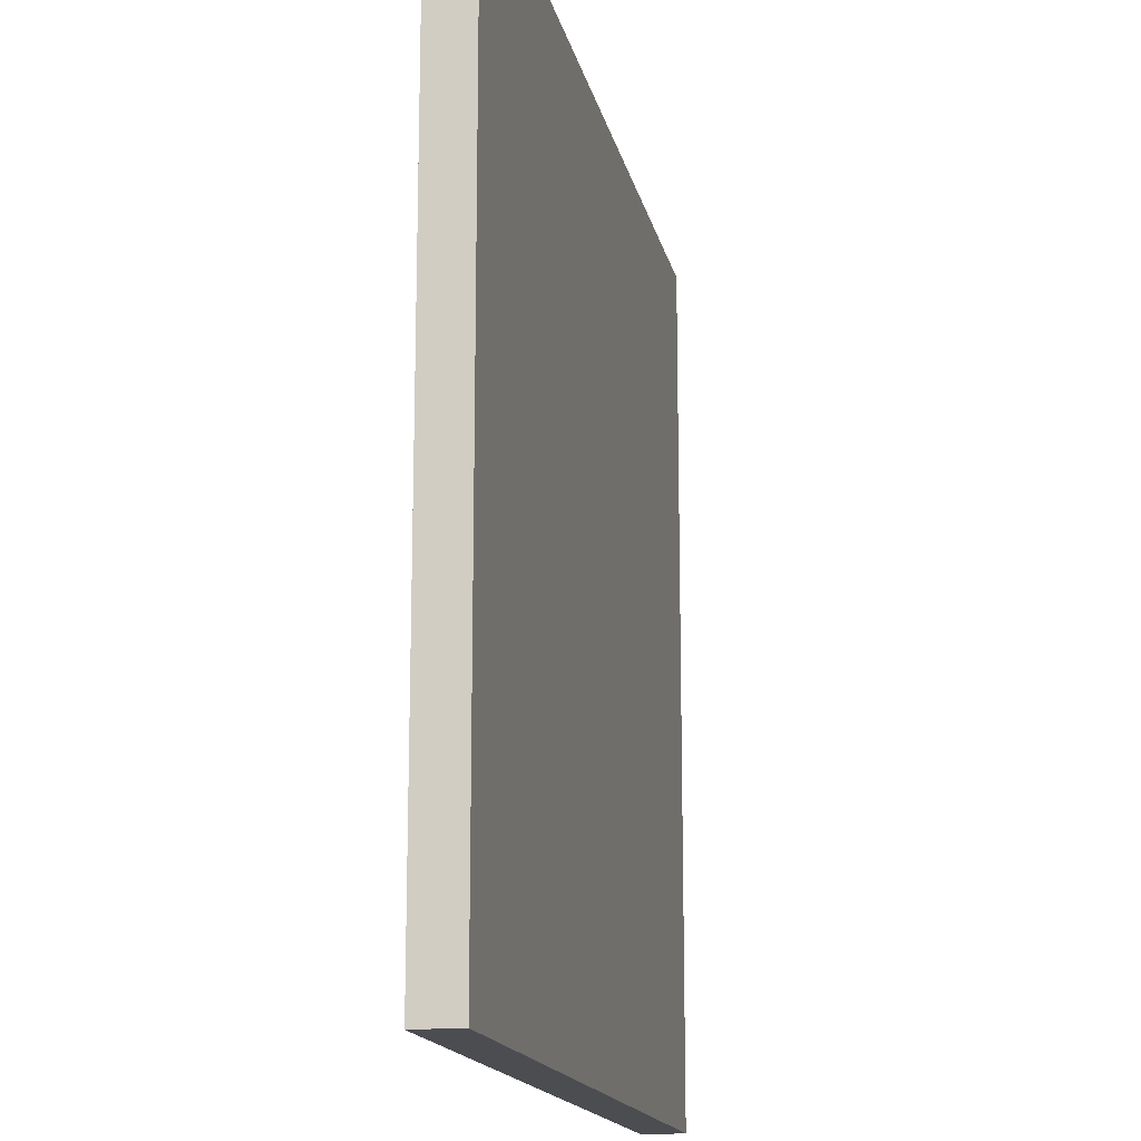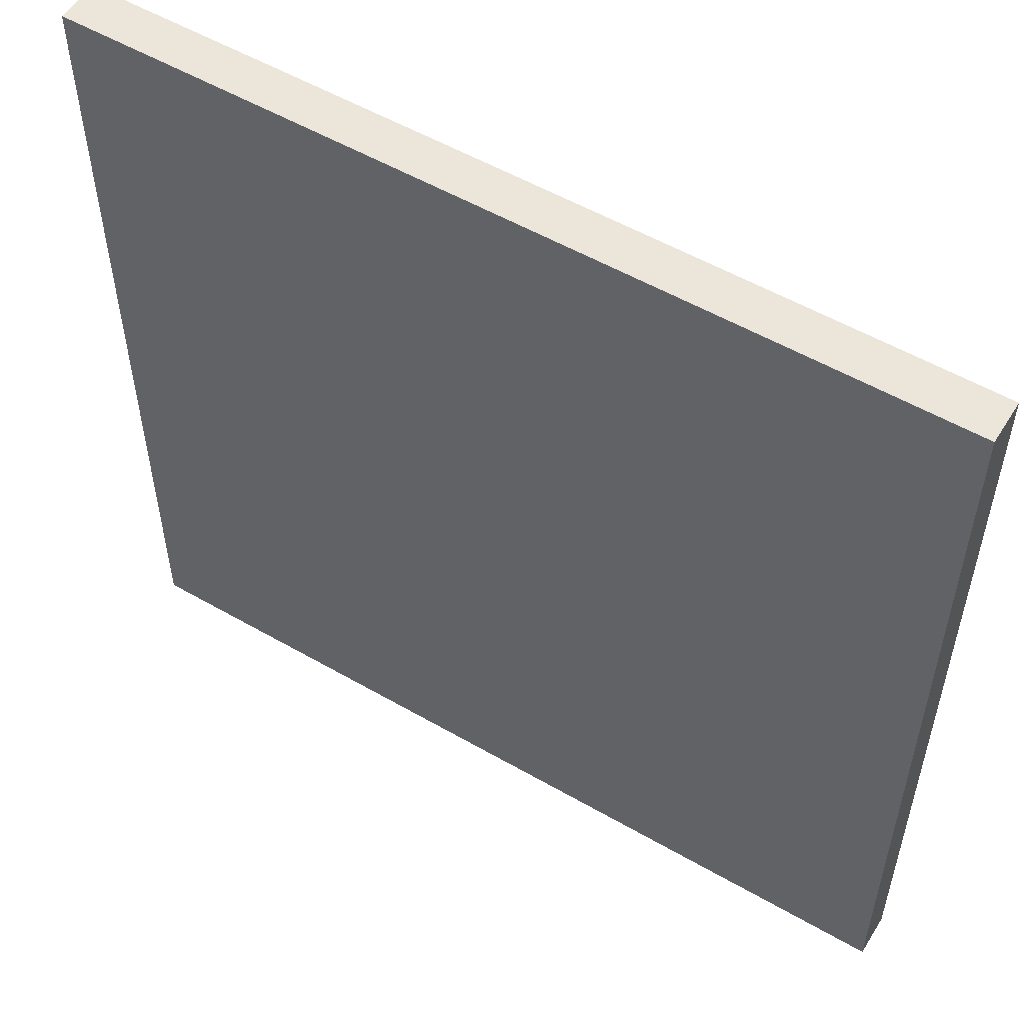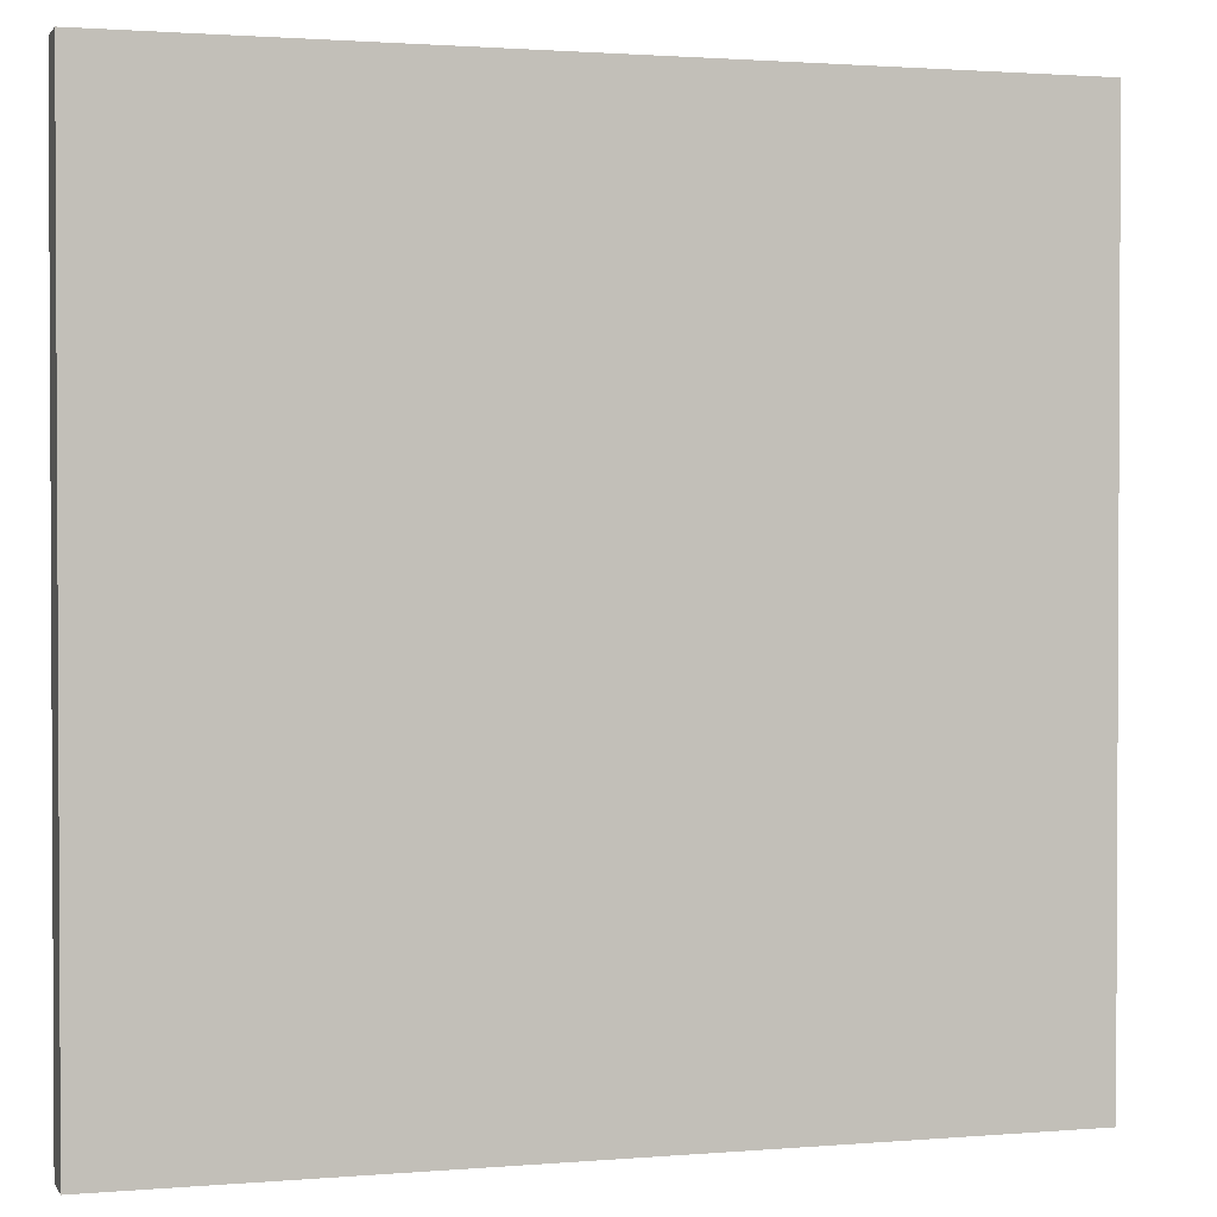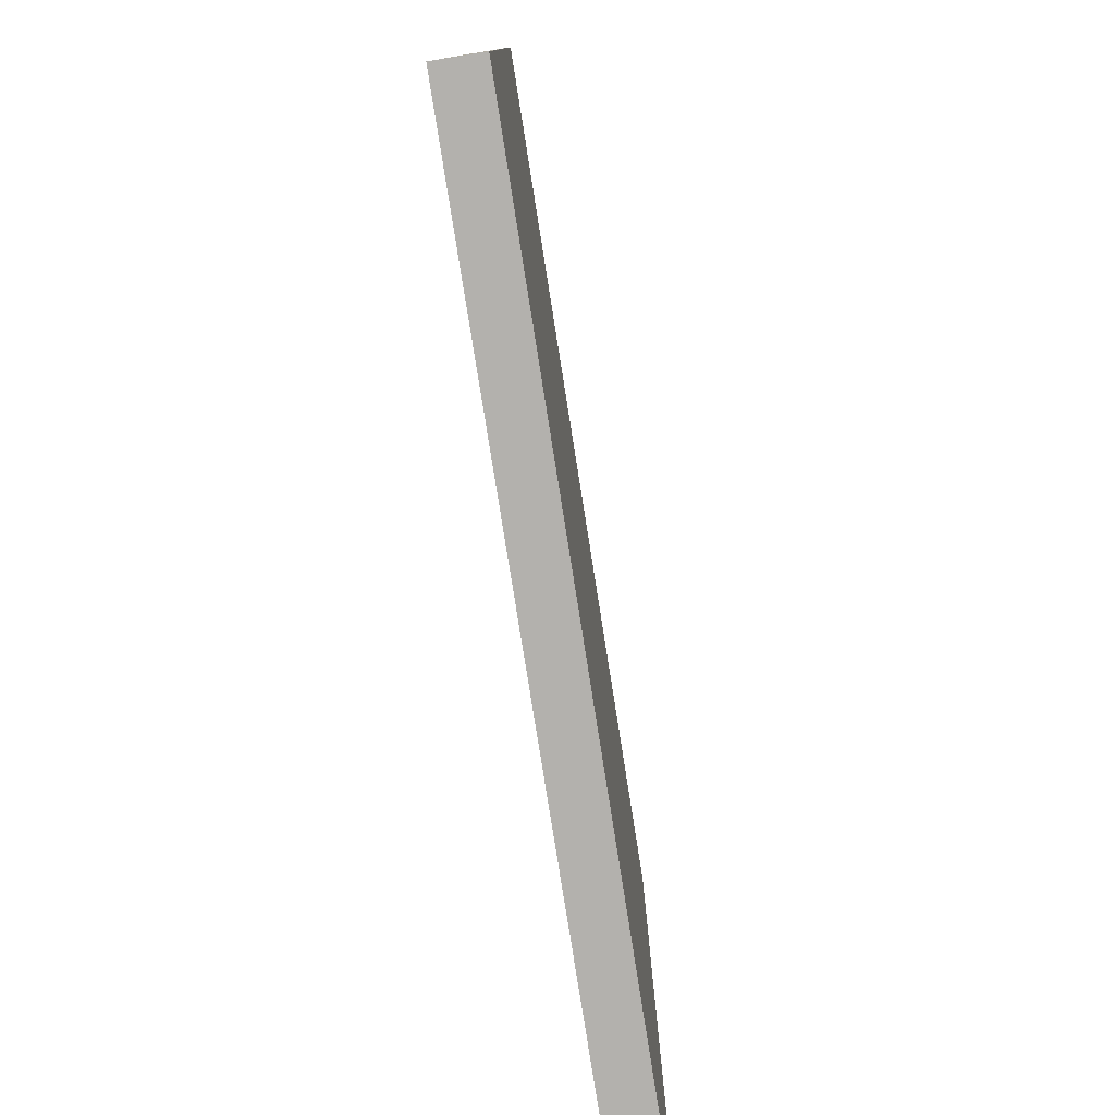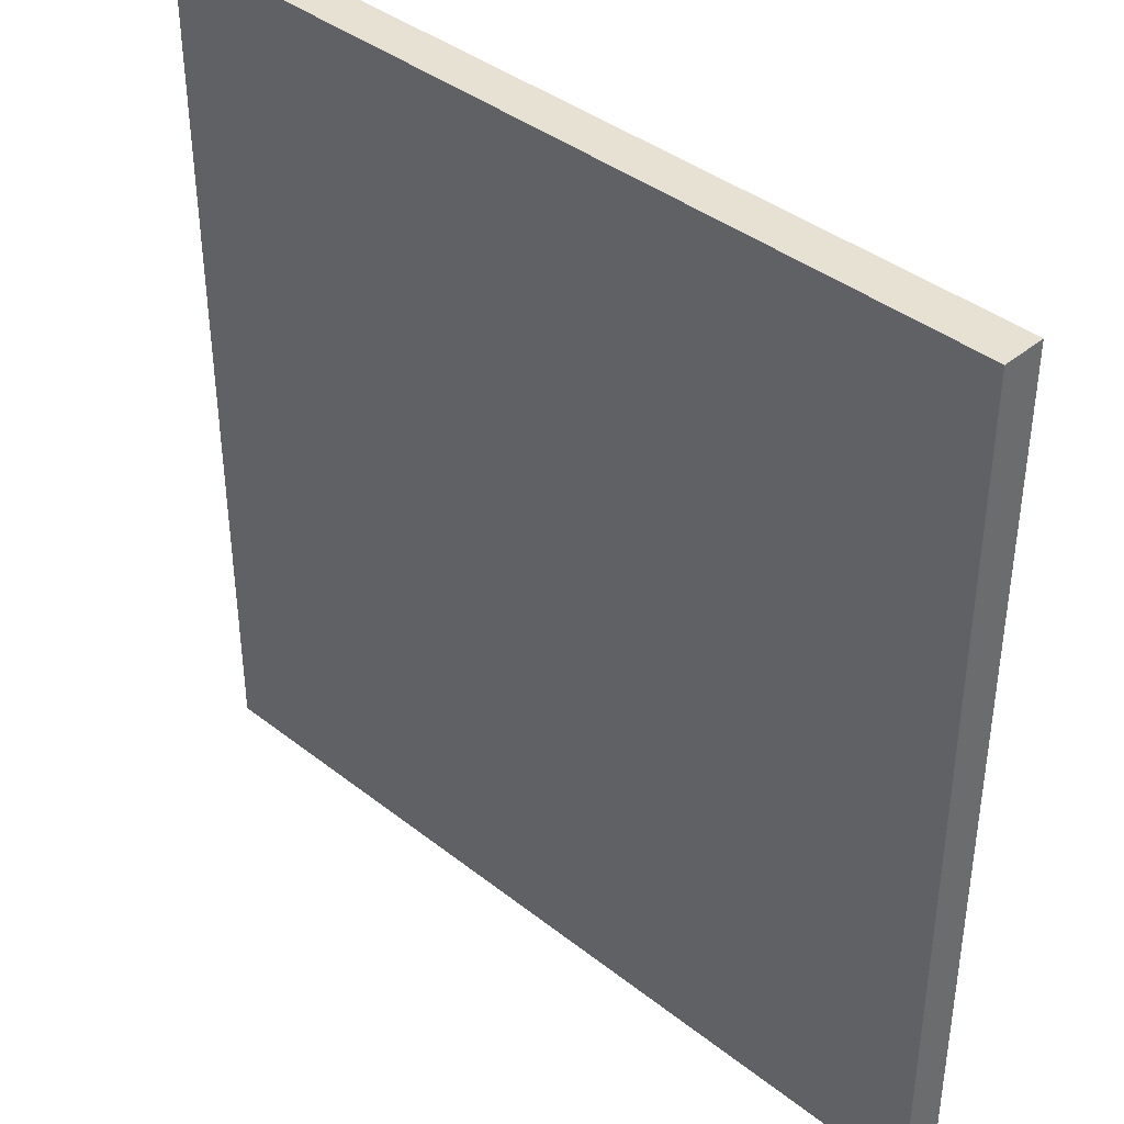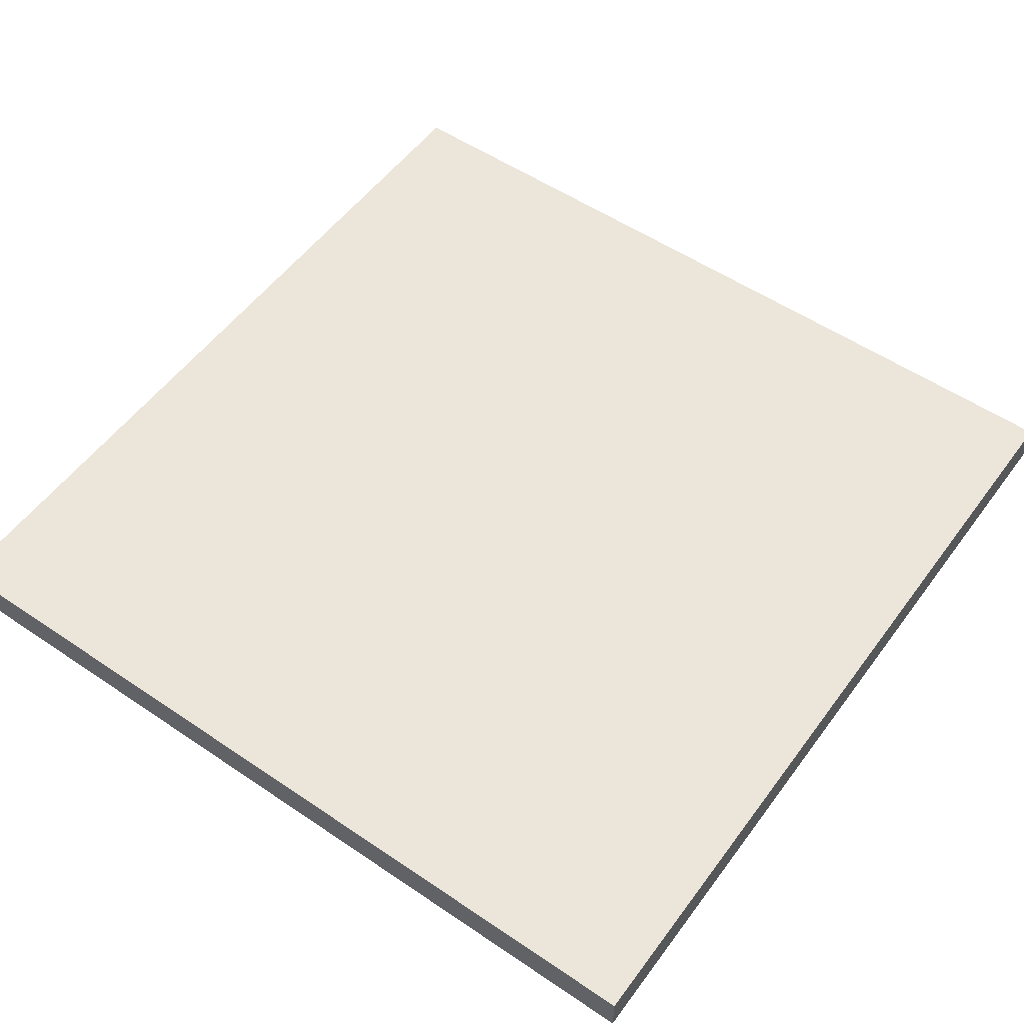
<metadata>
{"format":"obj","ext":"obj","renderer":"f3d","projection":"perspective","resolution":1024,"background":"white","views":[{"elev":-15.9,"azim":101.7,"up":"+Y"},{"elev":54.6,"azim":31.4,"up":"+Y"},{"elev":1.6,"azim":163.1,"up":"+Y"},{"elev":-79.3,"azim":99.0,"up":"+Y"},{"elev":39.6,"azim":-135.8,"up":"+Y"},{"elev":54.2,"azim":35.7,"up":"+Z"}]}
</metadata>
<code>
o Cube
v 2 2 -0.1
v 2 -2 -0.1
v 2 2 0.1
v 2 -2 0.1
v -2 2 -0.1
v -2 -2 -0.1
v -2 2 0.1
v -2 -2 0.1
g Cube_Cube_Material
f 5 3 1
f 3 8 4
f 7 6 8
f 2 8 6
f 1 4 2
f 5 2 6
f 5 7 3
f 3 7 8
f 7 5 6
f 2 4 8
f 1 3 4
f 5 1 2

</code>
